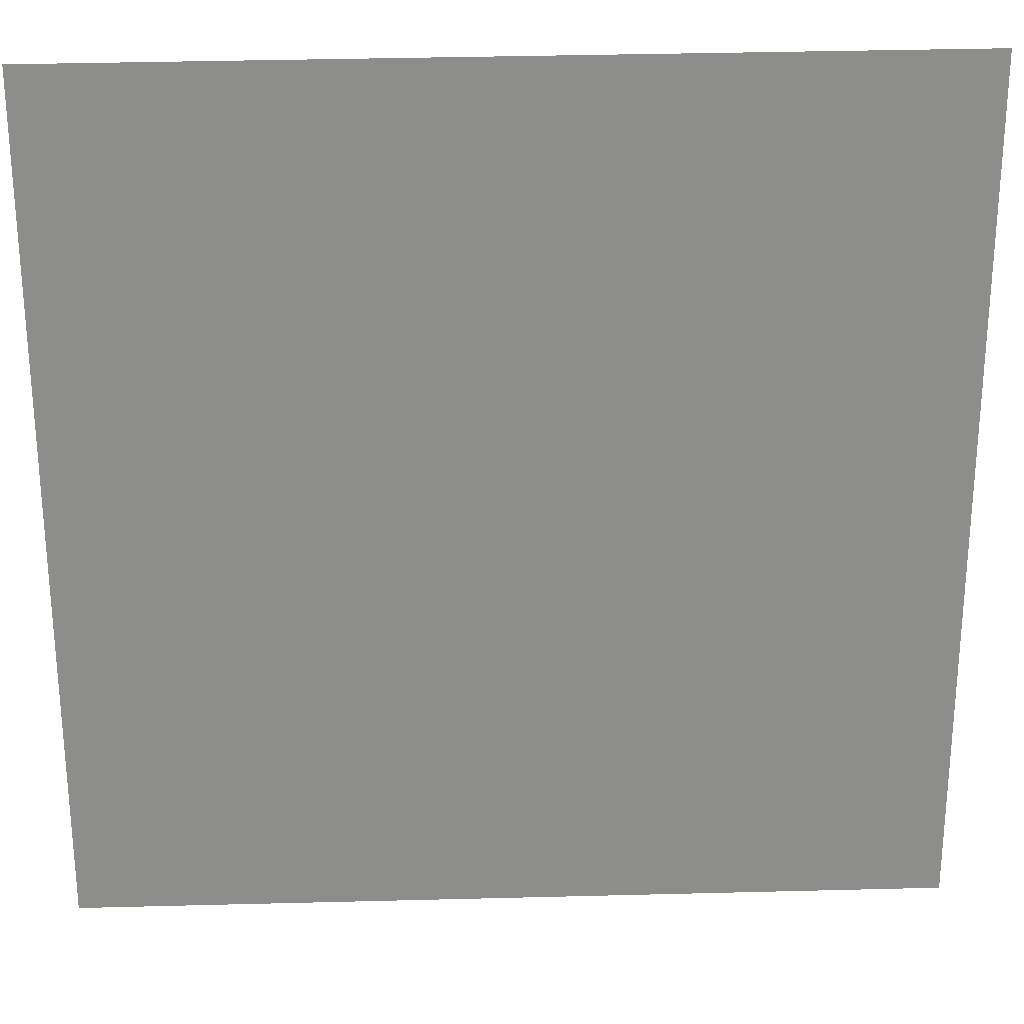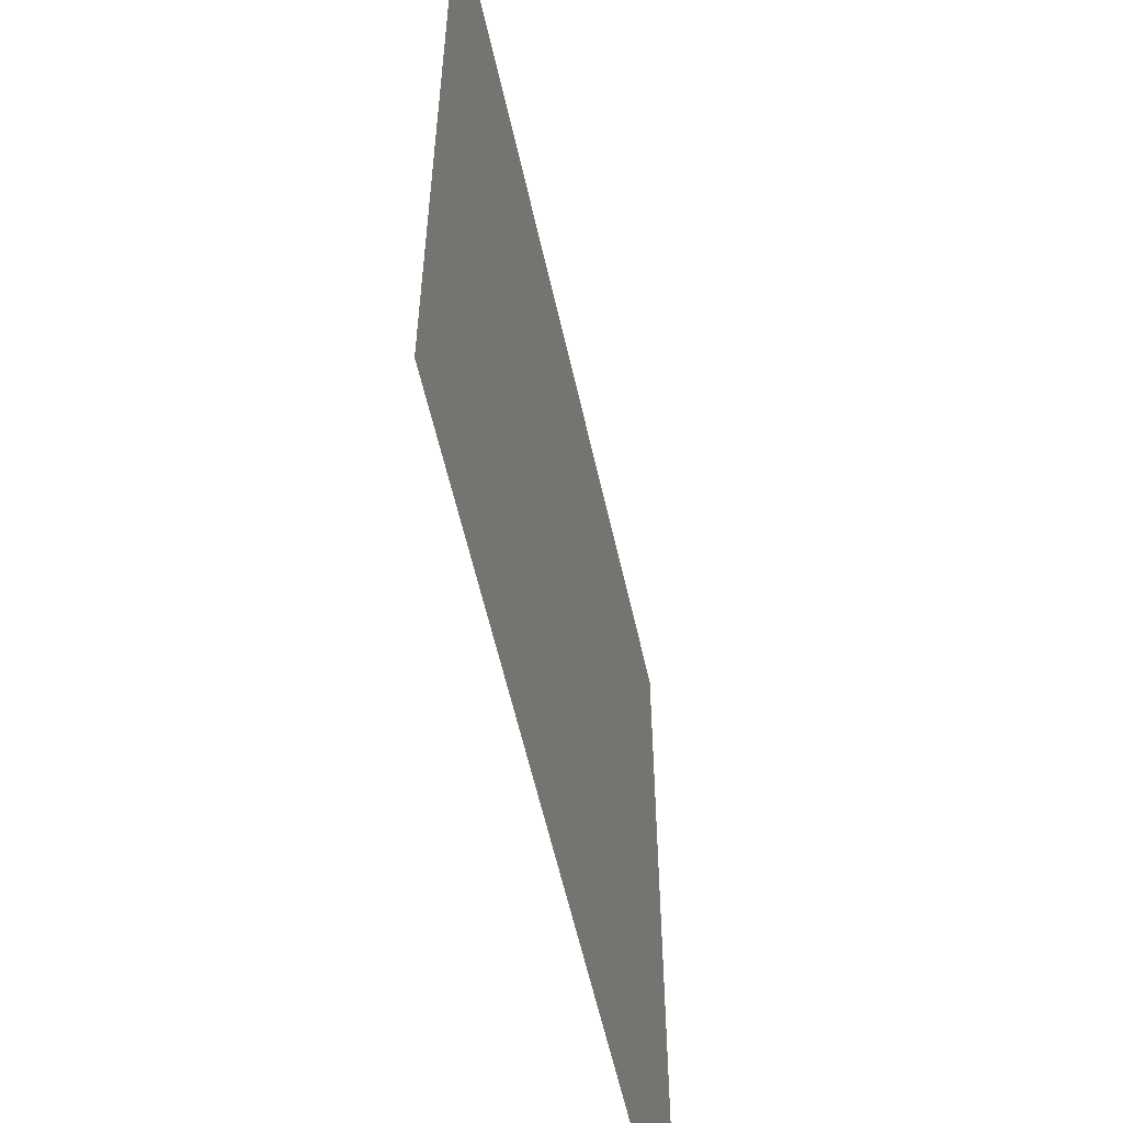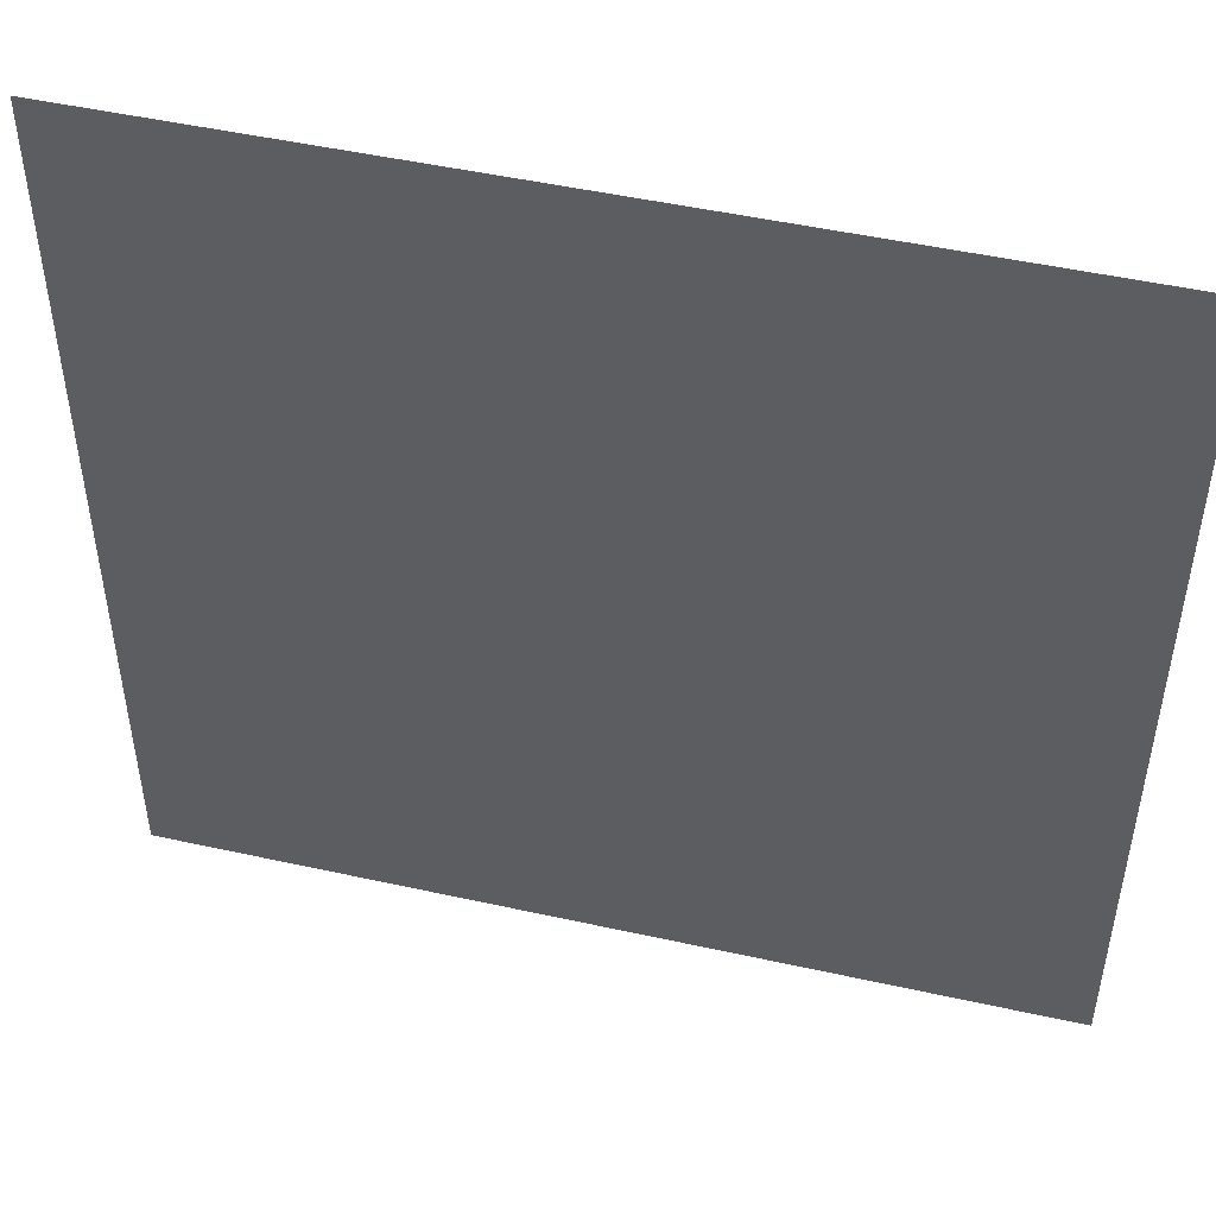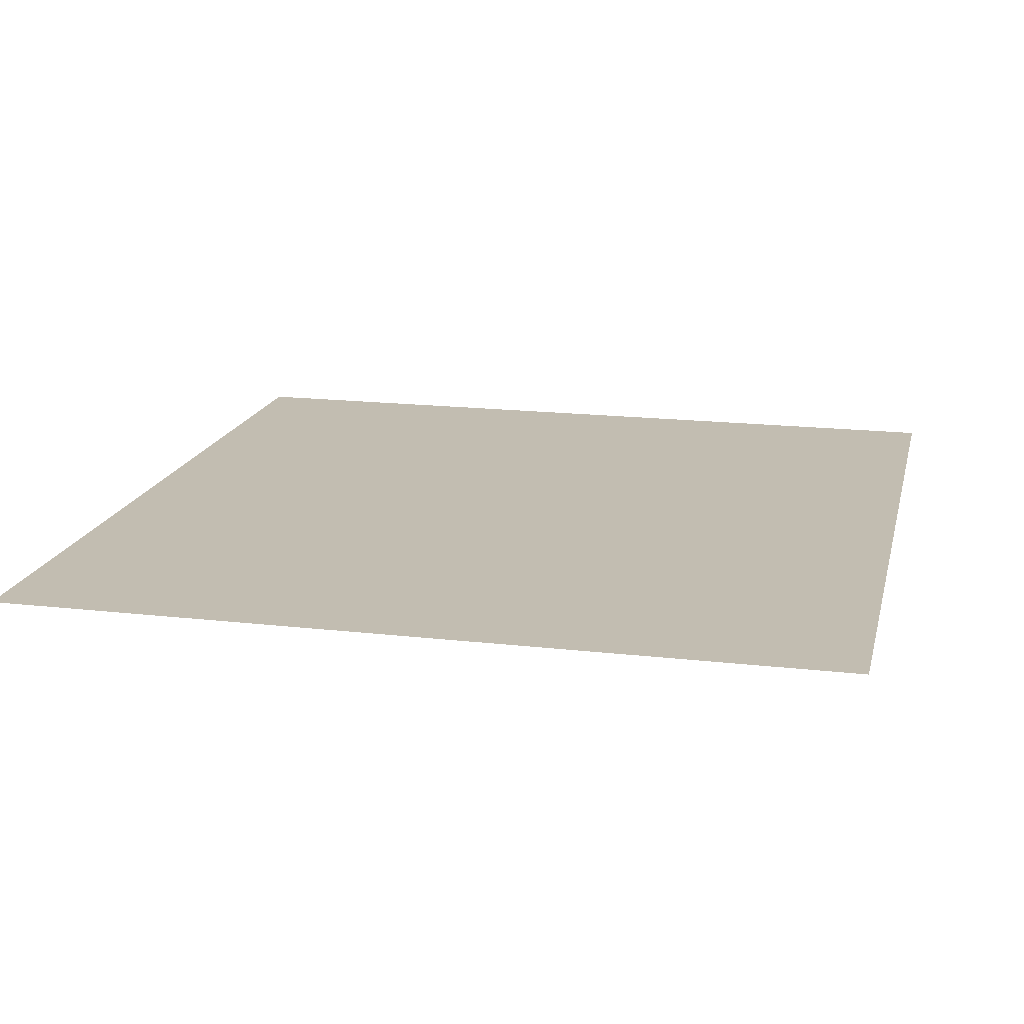
<metadata>
{"format":"obj","ext":"obj","renderer":"f3d","projection":"perspective","resolution":1024,"background":"white","views":[{"elev":25.8,"azim":-2.5,"up":"+Y"},{"elev":-58.1,"azim":102.8,"up":"+Y"},{"elev":49.0,"azim":13.8,"up":"+Y"},{"elev":16.9,"azim":103.1,"up":"+Z"}]}
</metadata>
<code>
o FridgeDrawer1_25_FridgeDrawer1E1_2_GeomSubset_3
v -0.007871 0.09806 -0.8463
v -0.007863 0.09806 -0.8463
v -0.007871 0.09806 -0.8463
v -0.007863 0.09806 -0.8463
v -0.007871 0.09806 -0.8463
v -0.007863 0.09806 -0.8463
v -0.007871 0.09806 -0.8463
v -0.007863 0.09806 -0.8463
v -0.007871 0.09806 -0.8463
v -0.007863 0.09806 -0.8463
v -0.007871 0.09806 -0.8463
v -0.007863 0.09806 -0.8463
v -0.007871 0.09806 -0.8463
v -0.007863 0.09806 -0.8463
v -0.007871 0.09806 -0.8463
v -0.007863 0.09806 -0.8463
v -0.007871 0.09806 -0.8463
v -0.007863 0.09806 -0.8463
v -0.007871 0.09806 -0.8463
v -0.007863 0.09806 -0.8463
v -0.007871 0.09806 -0.8463
v -0.007863 0.09806 -0.8463
v -0.007871 0.09806 -0.8463
v -0.007863 0.09806 -0.8463
v -0.007871 0.09806 -0.8463
v -0.007863 0.09806 -0.8463
v -0.007871 0.09806 -0.8463
v -0.007863 0.09806 -0.8463
v 0.3236 -0.08132 -0.4364
v -0.3286 -0.08132 -0.4364
v 0.3236 -0.08132 -0.2093
v -0.3286 -0.08132 -0.2093
v 0.3236 -0.06704 -0.2093
v -0.3286 -0.06703 -0.2093
v 0.3236 -0.06704 -0.4364
v -0.3286 -0.06703 -0.4364
v -0.3365 -0.08716 -0.2447
v -0.336 -0.08993 -0.2448
v -0.3339 -0.08817 -0.2468
v -0.2664 -0.1079 -0.2468
v -0.267 -0.1099 -0.2447
v -0.3339 -0.08817 -0.2193
v -0.3359 -0.08996 -0.2213
v -0.3365 -0.08716 -0.2213
v -0.2664 -0.1079 -0.2193
v -0.267 -0.1099 -0.2213
v -0.3294 -0.08378 -0.2214
v -0.3307 -0.08554 -0.2193
v -0.3326 -0.08438 -0.2214
v -0.2649 -0.1015 -0.2193
v -0.2645 -0.09947 -0.2213
v -0.3307 -0.08554 -0.2468
v -0.3295 -0.08378 -0.2446
v -0.3325 -0.08437 -0.2446
v -0.2645 -0.09947 -0.2447
v -0.2649 -0.1015 -0.2468
v -0.007868 -0.1427 -0.2213
v -0.007868 -0.1406 -0.2193
v -0.1266 -0.1361 -0.2193
v -0.1269 -0.1381 -0.2213
v -0.007868 -0.1252 -0.2193
v -0.007868 -0.1231 -0.2213
v -0.1269 -0.12 -0.2213
v -0.1271 -0.1221 -0.2193
v -0.007868 -0.1231 -0.2447
v -0.007868 -0.1252 -0.2468
v -0.1271 -0.1221 -0.2468
v -0.1269 -0.12 -0.2447
v -0.007868 -0.1406 -0.2468
v -0.007868 -0.1427 -0.2447
v -0.1269 -0.1381 -0.2447
v -0.1266 -0.1361 -0.2468
v -0.1958 -0.1241 -0.2193
v -0.1963 -0.1261 -0.2213
v -0.1963 -0.1117 -0.2213
v -0.1966 -0.1138 -0.2193
v -0.1966 -0.1138 -0.2468
v -0.1963 -0.1117 -0.2447
v -0.1963 -0.1261 -0.2447
v -0.1958 -0.1241 -0.2468
v 0.329 -0.08817 -0.2468
v 0.331 -0.08997 -0.2447
v 0.3315 -0.08716 -0.2447
v 0.2615 -0.1079 -0.2468
v 0.262 -0.1099 -0.2447
v 0.3315 -0.08716 -0.2213
v 0.3311 -0.08993 -0.2212
v 0.329 -0.08817 -0.2193
v 0.2615 -0.1079 -0.2193
v 0.262 -0.1099 -0.2213
v 0.3276 -0.08438 -0.2214
v 0.3258 -0.08554 -0.2193
v 0.3245 -0.08378 -0.2214
v 0.26 -0.1015 -0.2193
v 0.2595 -0.09947 -0.2213
v 0.3276 -0.08437 -0.2446
v 0.3245 -0.08378 -0.2446
v 0.3258 -0.08554 -0.2468
v 0.2595 -0.09947 -0.2447
v 0.26 -0.1015 -0.2468
v 0.122 -0.1381 -0.2213
v 0.1217 -0.1361 -0.2193
v 0.1222 -0.1221 -0.2193
v 0.122 -0.12 -0.2213
v 0.122 -0.12 -0.2447
v 0.1222 -0.1221 -0.2468
v 0.1217 -0.1361 -0.2468
v 0.122 -0.1381 -0.2447
v 0.1914 -0.1261 -0.2213
v 0.1909 -0.1241 -0.2193
v 0.1917 -0.1138 -0.2193
v 0.1914 -0.1117 -0.2213
v 0.1914 -0.1117 -0.2447
v 0.1917 -0.1138 -0.2468
v 0.1909 -0.1241 -0.2468
v 0.1914 -0.1261 -0.2447
v 0.339 -0.08854 -0.4465
v 0.3434 -0.08458 -0.4514
v 0.3394 -0.08467 -0.4553
v 0.3351 -0.08854 -0.4512
v -0.34 -0.08854 -0.4512
v -0.3442 -0.08458 -0.4553
v -0.3484 -0.08466 -0.4515
v -0.3439 -0.08854 -0.4465
v 0.3337 0.103 -0.2025
v 0.3393 0.1072 -0.2065
v 0.3434 0.1033 -0.2064
v 0.339 0.09954 -0.2025
v -0.3439 0.09954 -0.2025
v -0.3484 0.1032 -0.2065
v -0.3443 0.1072 -0.2064
v -0.3386 0.103 -0.2025
v 0.3434 0.1031 -0.4513
v 0.3392 0.1072 -0.4513
v 0.3392 0.1031 -0.4553
v -0.3441 0.1031 -0.4553
v -0.3441 0.1072 -0.4513
v -0.3484 0.1031 -0.4513
v 0.3392 -0.0845 -0.2025
v 0.3434 -0.0845 -0.2065
v 0.3392 -0.08854 -0.2065
v -0.3441 -0.08854 -0.2065
v -0.3484 -0.0845 -0.2065
v -0.3441 -0.0845 -0.2025
v 0.3232 -0.08854 -0.4389
v 0.3191 -0.08455 -0.4348
v 0.3233 -0.08457 -0.4308
v 0.3277 -0.08854 -0.4349
v -0.3326 -0.08854 -0.4349
v -0.3283 -0.08454 -0.4308
v -0.3241 -0.08459 -0.4348
v -0.3281 -0.08854 -0.4389
v -0.3283 -0.0845 -0.2065
v -0.3325 -0.08854 -0.2065
v -0.3325 -0.0845 -0.2025
v 0.3276 -0.0845 -0.2025
v 0.3276 -0.08854 -0.2065
v 0.3233 -0.0845 -0.2065
v 0.3233 0.08643 -0.2065
v 0.3192 0.09041 -0.2065
v 0.3236 0.09445 -0.2025
v 0.3277 0.09015 -0.2025
v -0.3326 0.09016 -0.2025
v -0.3285 0.0945 -0.2025
v -0.324 0.09041 -0.2065
v -0.3283 0.08643 -0.2065
v -0.3283 0.08638 -0.4307
v -0.324 0.09041 -0.4307
v -0.324 0.08638 -0.4348
v 0.3191 0.08638 -0.4348
v 0.3191 0.09041 -0.4307
v 0.3233 0.08638 -0.4307
f 13 14 16 15

</code>
